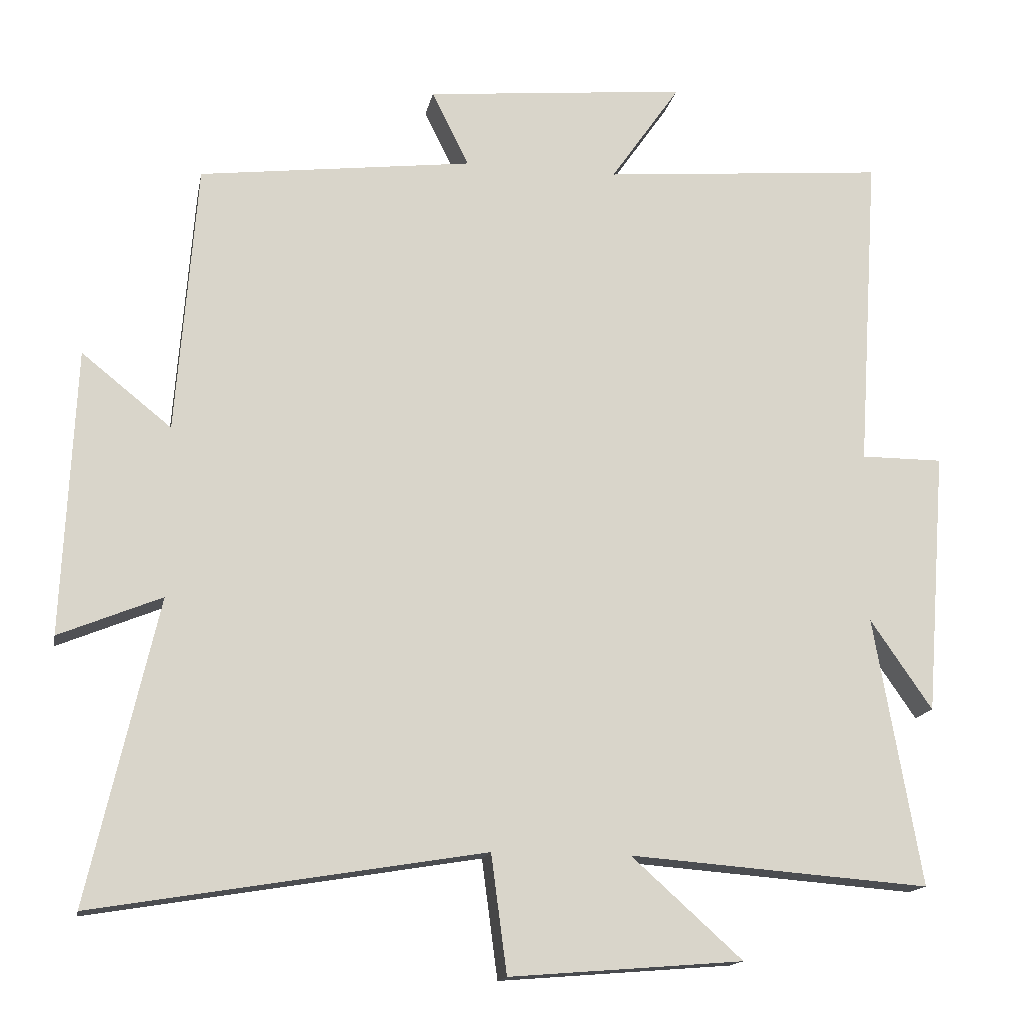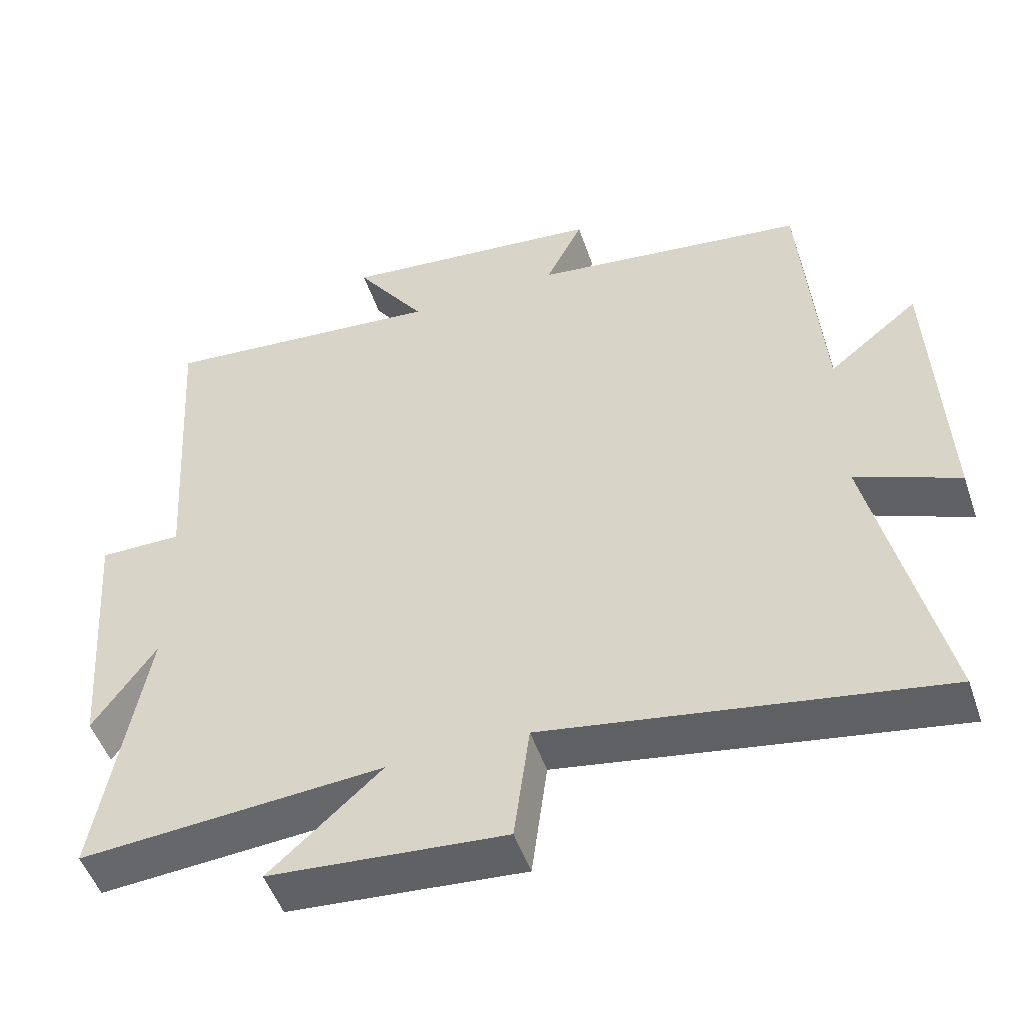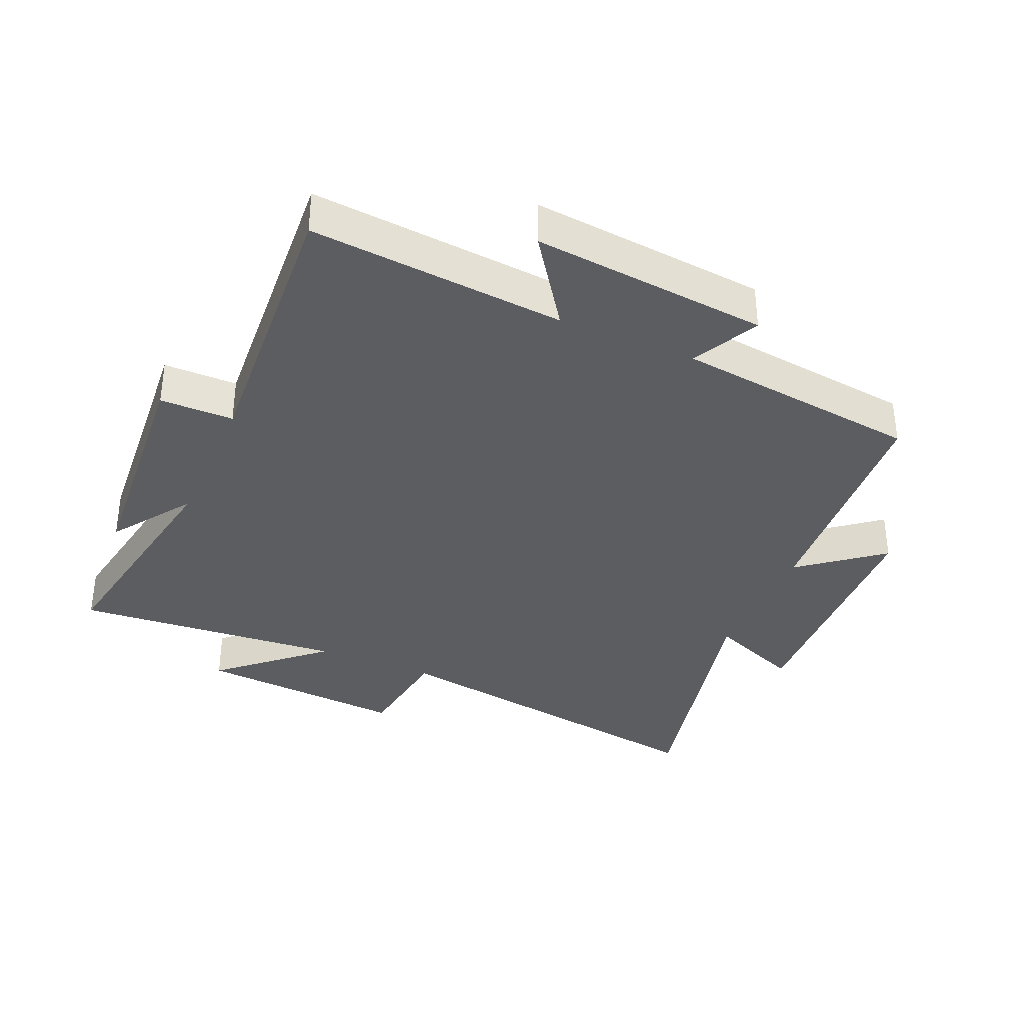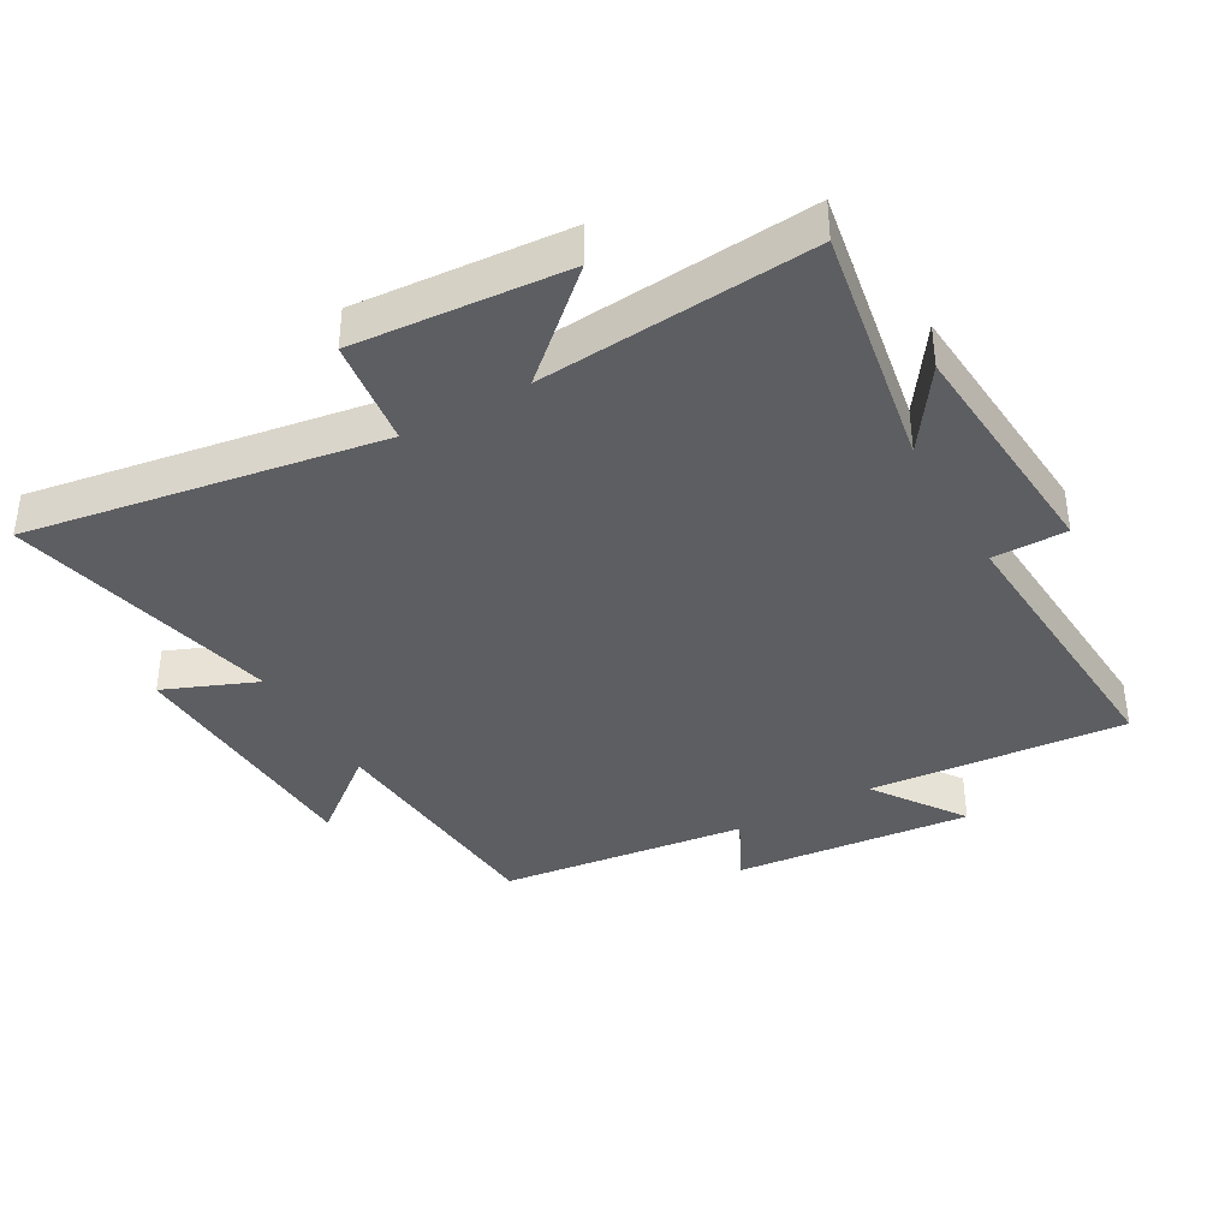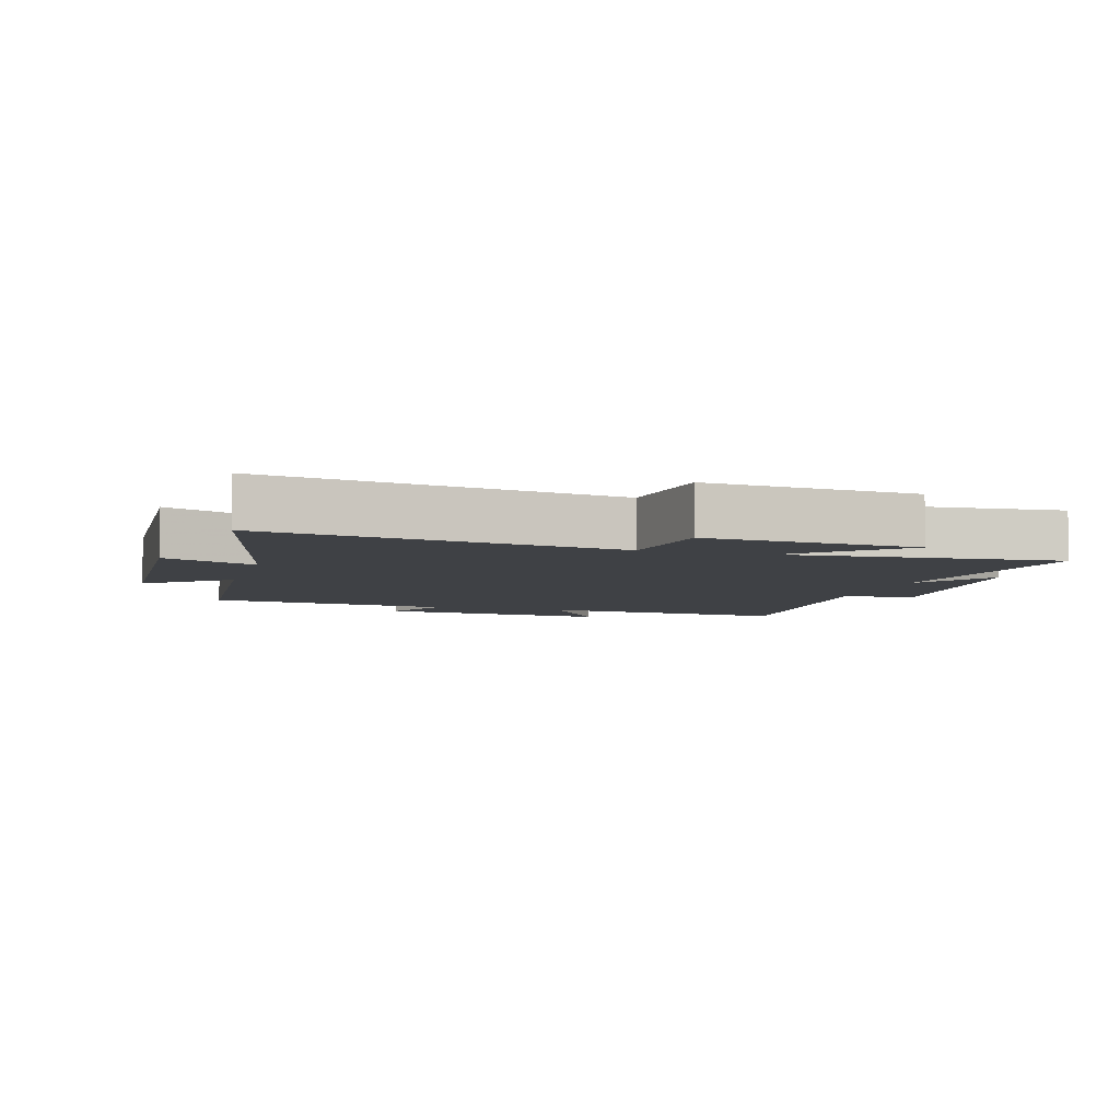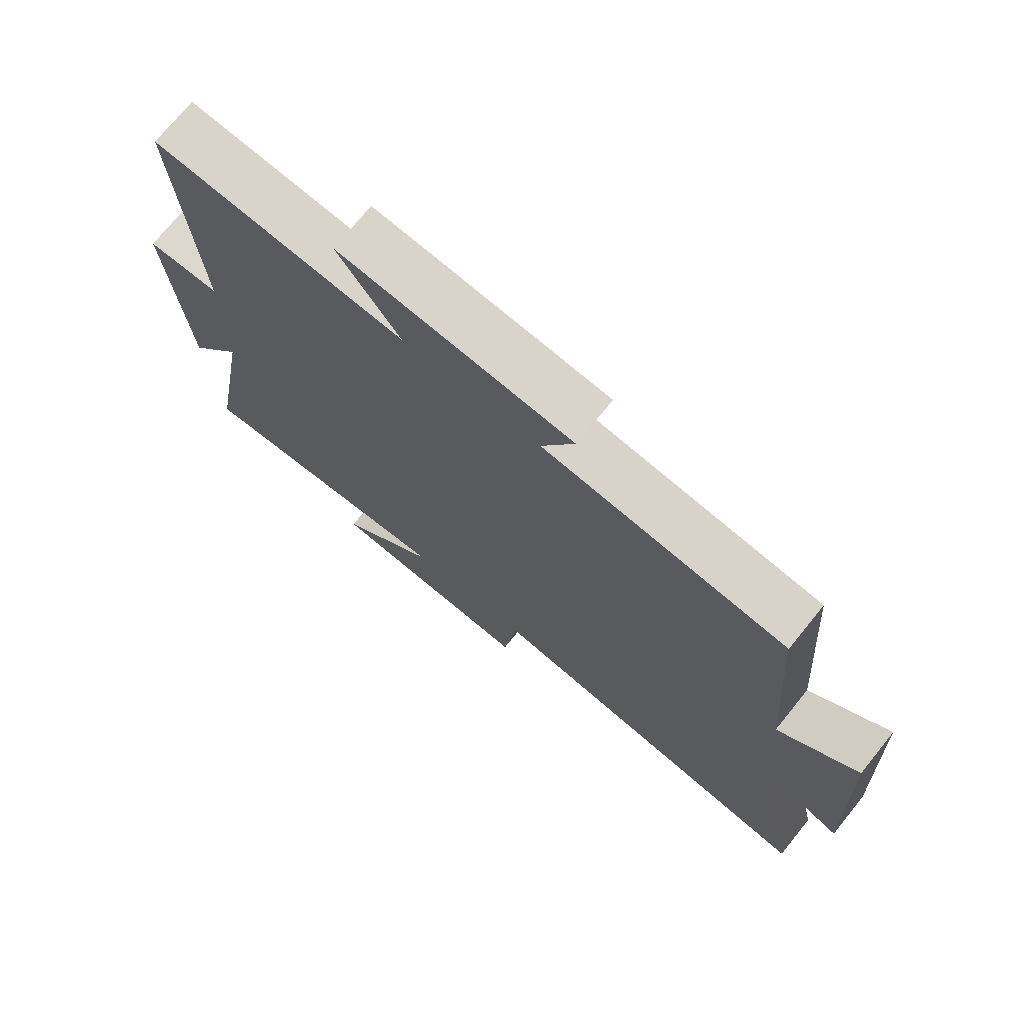
<metadata>
{"format":"obj","ext":"obj","renderer":"f3d","projection":"perspective","resolution":1024,"background":"white","views":[{"elev":-15.2,"azim":169.2,"up":"+Z"},{"elev":-50.3,"azim":18.6,"up":"+Z"},{"elev":-35.6,"azim":-23.4,"up":"+Y"},{"elev":-38.4,"azim":-150.4,"up":"+Y"},{"elev":-5.7,"azim":163.9,"up":"+Y"},{"elev":73.0,"azim":39.0,"up":"+Z"}]}
</metadata>
<code>
v -0.529 0.07 0.535
v -0.131 0.07 0.5
v -0.229 0.07 0.641
v 0.139 0.07 0.605
v 0.087 0.07 0.5
v 0.471 0.07 0.453
v 0.5 0.07 0.074
v 0.626 0.07 0.175
v 0.644 0.07 -0.225
v 0.5 0.07 -0.166
v 0.597 0.07 -0.59
v 0.05 0.07 -0.5
v 0.028 0.07 -0.666
v -0.3 0.07 -0.64
v -0.144 0.07 -0.5
v -0.566 0.07 -0.533
v -0.5 0.07 -0.156
v -0.587 0.07 -0.282
v -0.615 0.07 0.088
v -0.5 0.07 0.088
v -0.529 0 0.535
v -0.131 0 0.5
v -0.229 0 0.641
v 0.139 0 0.605
v 0.087 0 0.5
v 0.471 0 0.453
v 0.5 0 0.074
v 0.626 0 0.175
v 0.644 0 -0.225
v 0.5 0 -0.166
v 0.597 0 -0.59
v 0.05 0 -0.5
v 0.028 0 -0.666
v -0.3 0 -0.64
v -0.144 0 -0.5
v -0.566 0 -0.533
v -0.5 0 -0.156
v -0.587 0 -0.282
v -0.615 0 0.088
v -0.5 0 0.088
f 17 18 19 20
f 15 16 17
f 15 17 20
f 12 13 14 15
f 20 1 2
f 15 20 2
f 12 15 2
f 10 11 12 2
f 7 8 9 10
f 7 10 2
f 6 7 2
f 5 6 2
f 2 3 4 5
f 40 39 38 37
f 37 36 35
f 40 37 35
f 35 34 33 32
f 22 21 40
f 22 40 35
f 22 35 32
f 22 32 31 30
f 30 29 28 27
f 22 30 27
f 22 27 26
f 22 26 25
f 25 24 23 22
f 1 21 22 2
f 2 22 23 3
f 3 23 24 4
f 4 24 25 5
f 5 25 26 6
f 6 26 27 7
f 7 27 28 8
f 8 28 29 9
f 9 29 30 10
f 10 30 31 11
f 11 31 32 12
f 12 32 33 13
f 13 33 34 14
f 14 34 35 15
f 15 35 36 16
f 16 36 37 17
f 17 37 38 18
f 18 38 39 19
f 19 39 40 20
f 20 40 21 1

</code>
